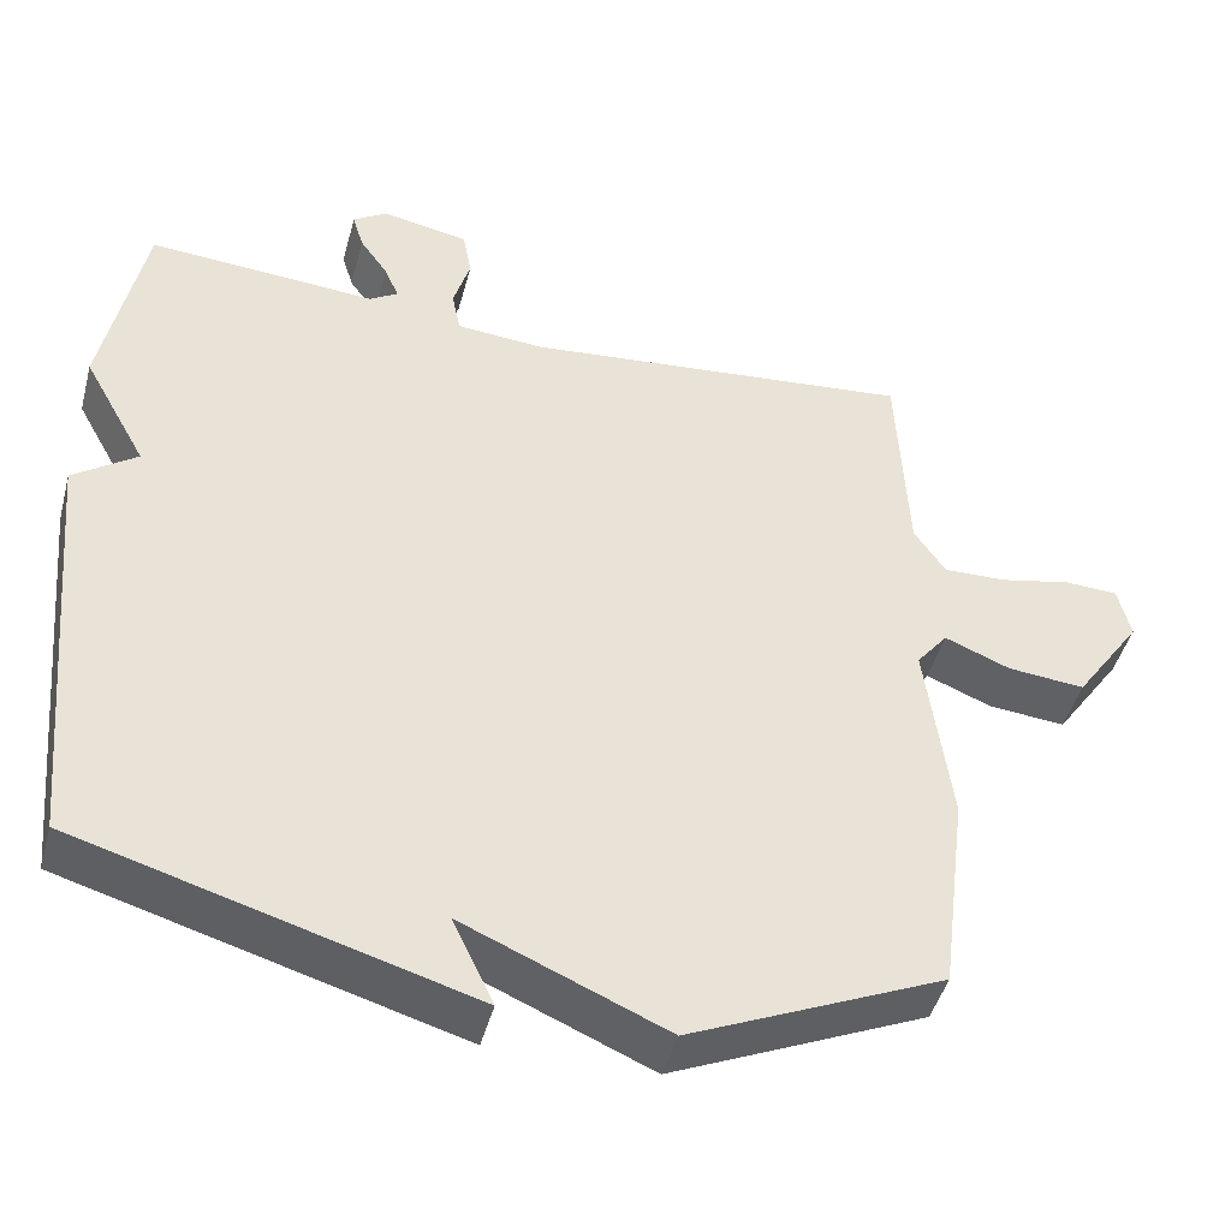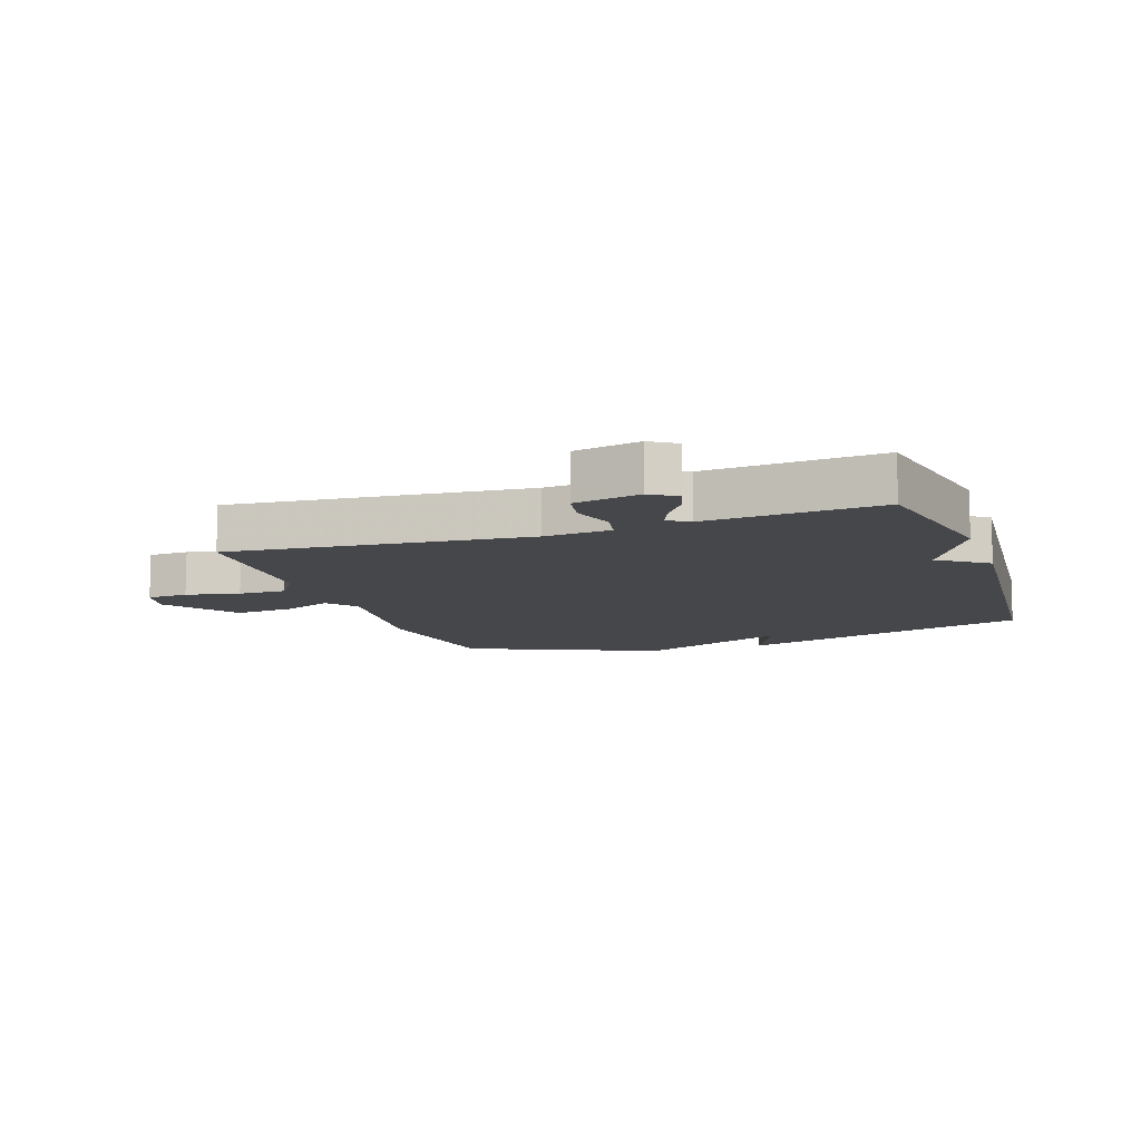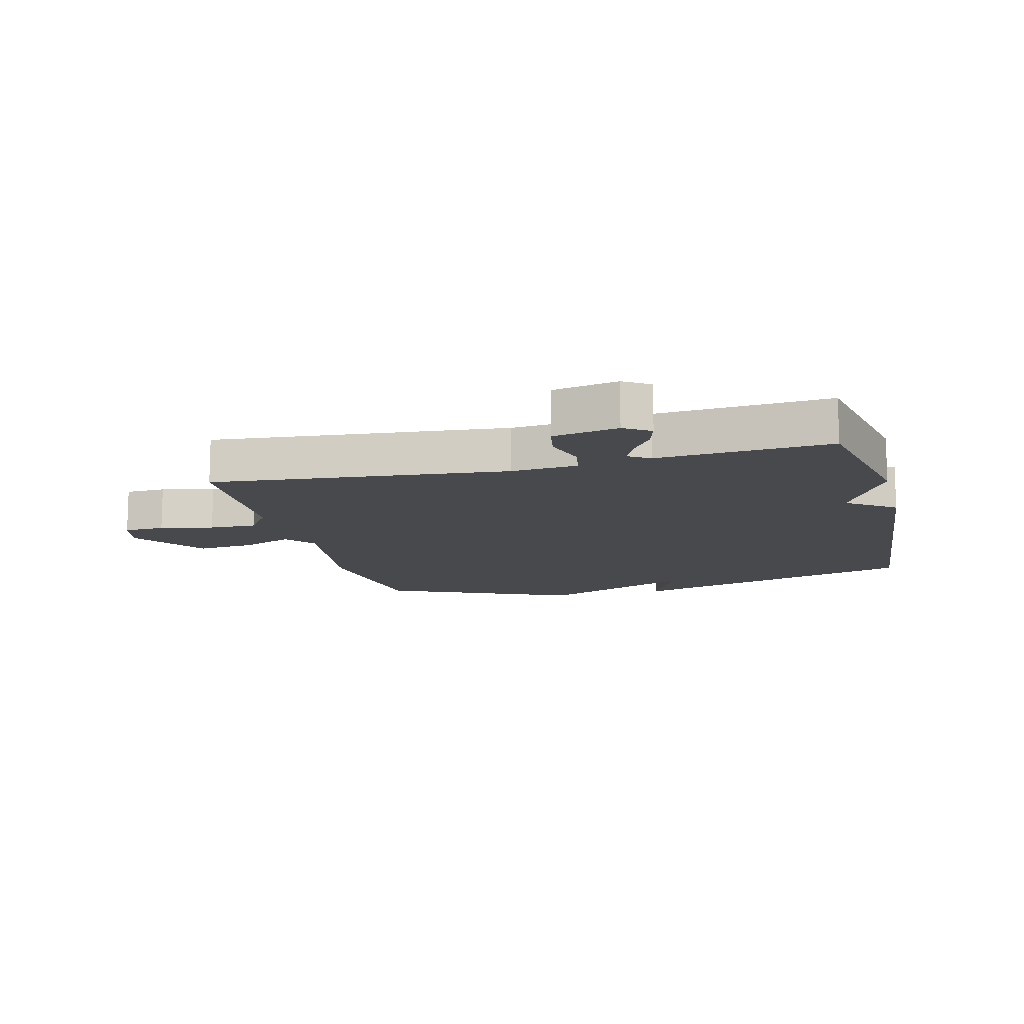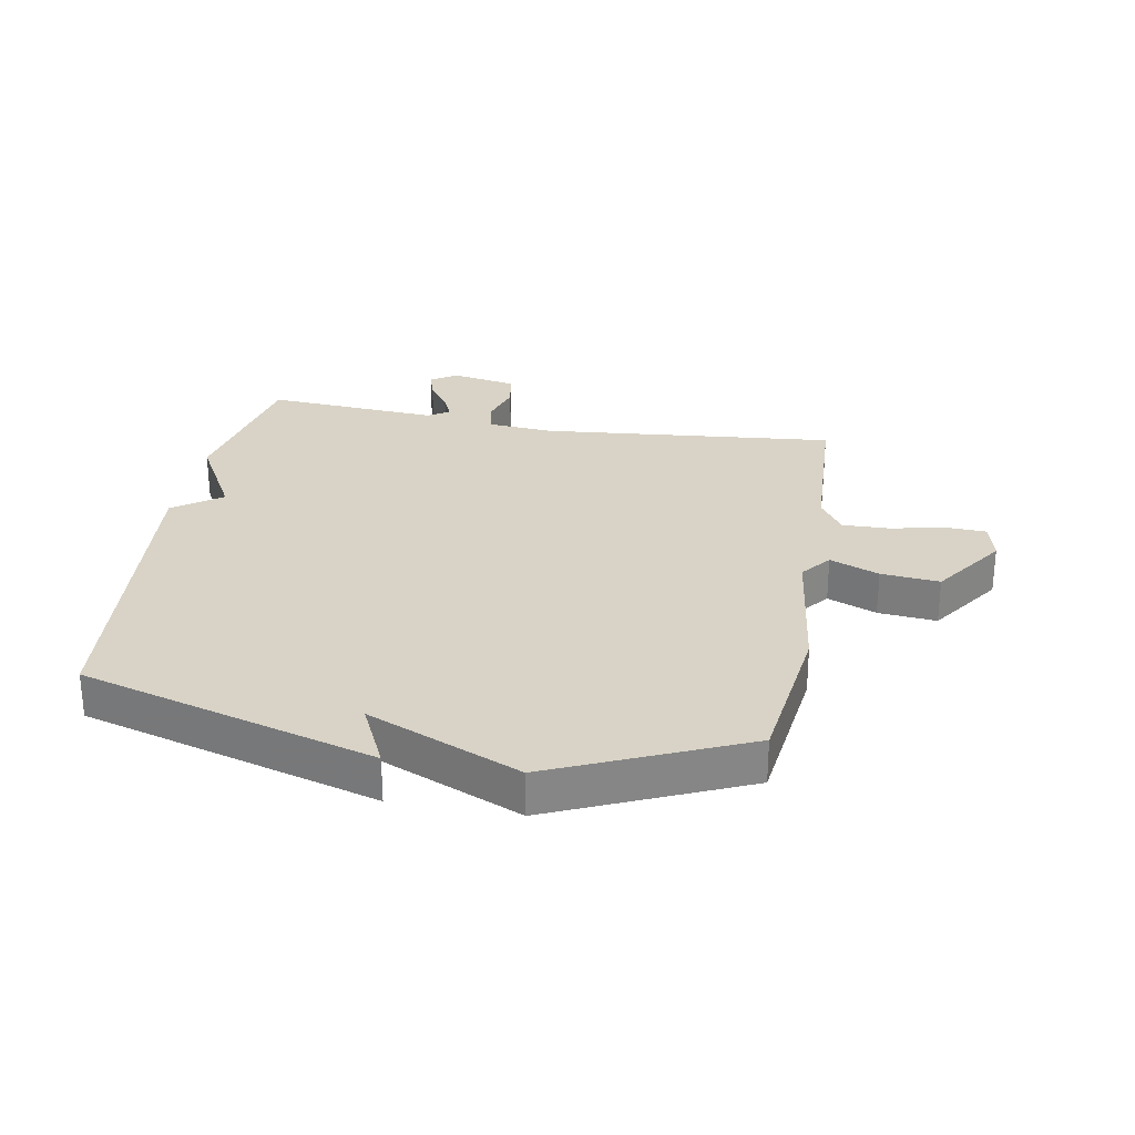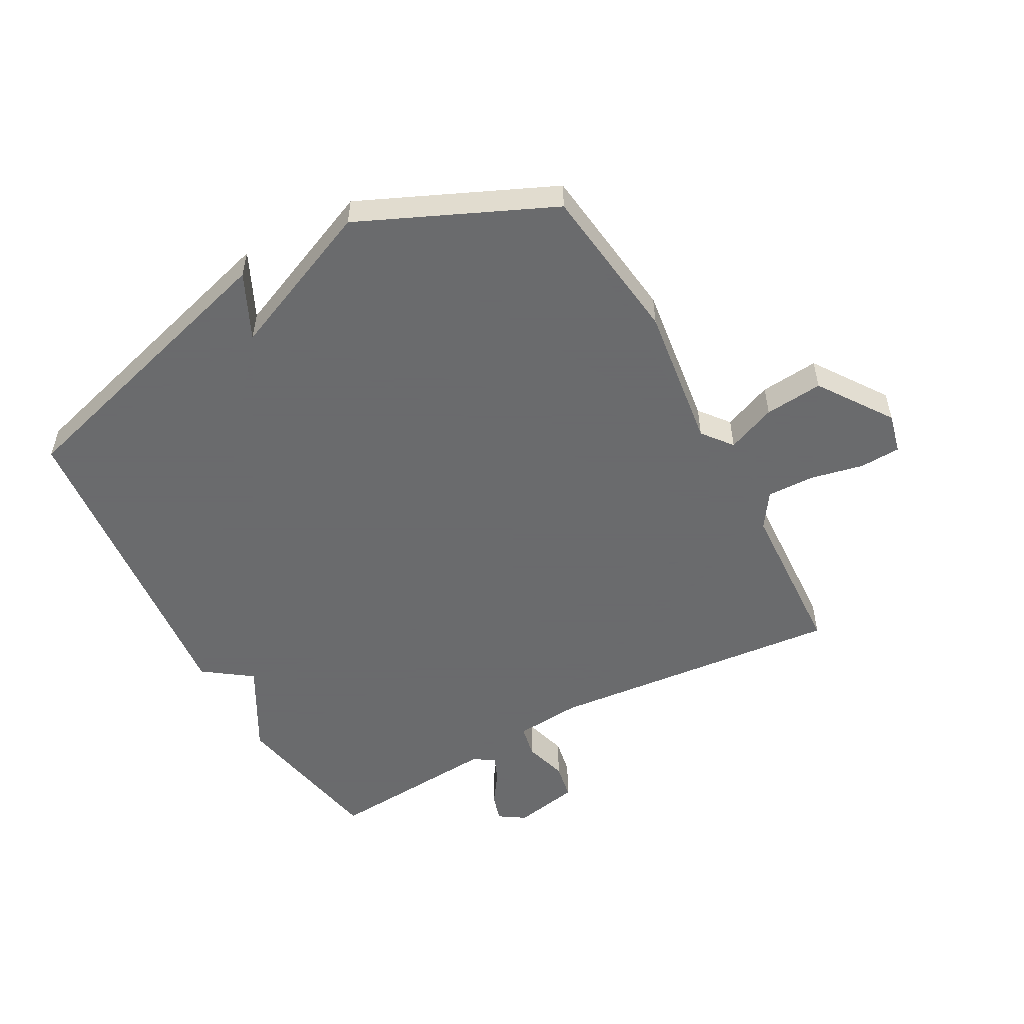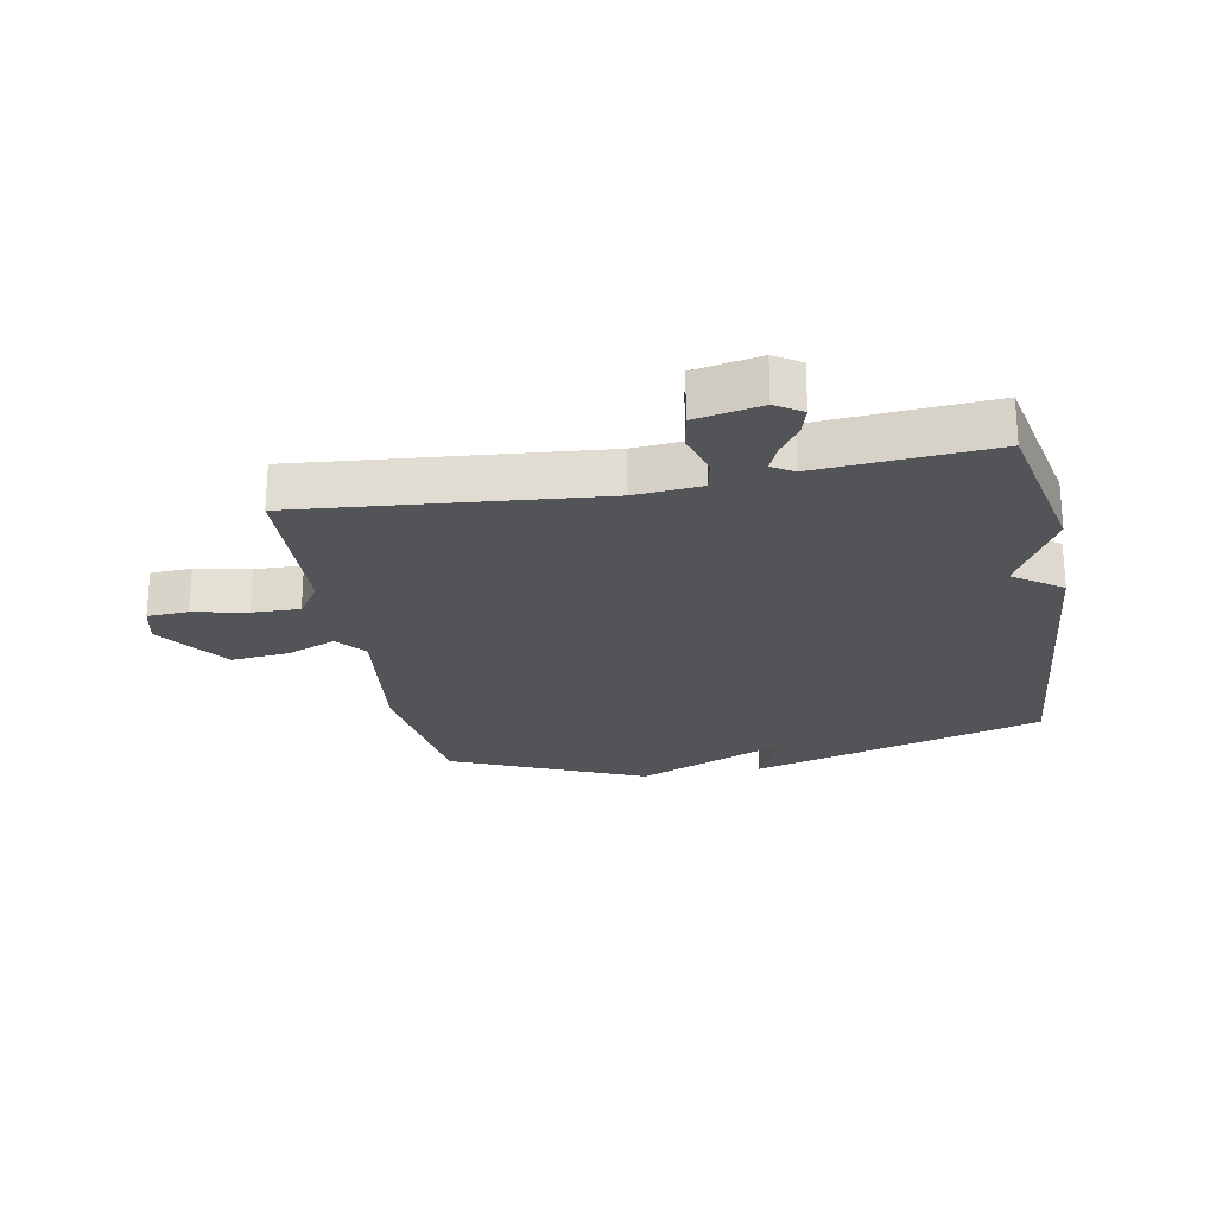
<metadata>
{"format":"obj","ext":"obj","renderer":"f3d","projection":"perspective","resolution":1024,"background":"white","views":[{"elev":-45.5,"azim":165.2,"up":"+Z"},{"elev":-10.5,"azim":19.3,"up":"+Y"},{"elev":-12.5,"azim":14.4,"up":"+Y"},{"elev":28.0,"azim":-169.8,"up":"+Y"},{"elev":-53.2,"azim":-151.3,"up":"+Y"},{"elev":-23.6,"azim":10.9,"up":"+Y"}]}
</metadata>
<code>
v -0.5 0.07 0.5
v -0.014 0.07 0.453
v 0.095 0.07 0.462
v 0.106 0.07 0.516
v 0.085 0.07 0.587
v 0.096 0.07 0.647
v 0.204 0.07 0.668
v 0.247 0.07 0.64
v 0.233 0.07 0.594
v 0.198 0.07 0.544
v 0.18 0.07 0.502
v 0.215 0.07 0.48
v 0.5 0.07 0.5
v 0.551 0.07 0.239
v 0.472 0.07 0.096
v 0.551 0.07 0.039
v 0.5 0.07 -0.5
v 0.015 0.07 -0.64
v 0.066 0.07 -0.532
v -0.185 0.07 -0.64
v -0.5 0.07 -0.5
v -0.533 0.07 -0.239
v -0.502 0.07 -0.001
v -0.541 0.07 0.048
v -0.622 0.07 0.015
v -0.718 0.07 0.006
v -0.801 0.07 0.126
v -0.785 0.07 0.192
v -0.718 0.07 0.195
v -0.63 0.07 0.176
v -0.552 0.07 0.174
v -0.513 0.07 0.232
v -0.5 0 0.5
v -0.014 0 0.453
v 0.095 0 0.462
v 0.106 0 0.516
v 0.085 0 0.587
v 0.096 0 0.647
v 0.204 0 0.668
v 0.247 0 0.64
v 0.233 0 0.594
v 0.198 0 0.544
v 0.18 0 0.502
v 0.215 0 0.48
v 0.5 0 0.5
v 0.551 0 0.239
v 0.472 0 0.096
v 0.551 0 0.039
v 0.5 0 -0.5
v 0.015 0 -0.64
v 0.066 0 -0.532
v -0.185 0 -0.64
v -0.5 0 -0.5
v -0.533 0 -0.239
v -0.502 0 -0.001
v -0.541 0 0.048
v -0.622 0 0.015
v -0.718 0 0.006
v -0.801 0 0.126
v -0.785 0 0.192
v -0.718 0 0.195
v -0.63 0 0.176
v -0.552 0 0.174
v -0.513 0 0.232
f 28 29 30
f 27 28 30
f 26 27 30
f 25 26 30
f 24 25 30
f 23 24 30 31
f 21 22 23
f 20 21 23
f 19 20 23
f 19 23 31 32
f 17 18 19
f 16 17 19
f 15 16 19
f 15 19 32
f 14 15 32
f 13 14 32
f 12 13 32
f 8 9 10
f 7 8 10
f 6 7 10
f 5 6 10
f 4 5 10
f 3 4 10 11
f 32 1 2
f 32 2 3
f 12 32 3
f 3 11 12
f 62 61 60
f 62 60 59
f 62 59 58
f 62 58 57
f 62 57 56
f 63 62 56 55
f 55 54 53
f 55 53 52
f 55 52 51
f 64 63 55 51
f 51 50 49
f 51 49 48
f 51 48 47
f 64 51 47
f 64 47 46
f 64 46 45
f 64 45 44
f 42 41 40
f 42 40 39
f 42 39 38
f 42 38 37
f 42 37 36
f 43 42 36 35
f 34 33 64
f 35 34 64
f 35 64 44
f 44 43 35
f 1 33 34 2
f 2 34 35 3
f 3 35 36 4
f 4 36 37 5
f 5 37 38 6
f 6 38 39 7
f 7 39 40 8
f 8 40 41 9
f 9 41 42 10
f 10 42 43 11
f 11 43 44 12
f 12 44 45 13
f 13 45 46 14
f 14 46 47 15
f 15 47 48 16
f 16 48 49 17
f 17 49 50 18
f 18 50 51 19
f 19 51 52 20
f 20 52 53 21
f 21 53 54 22
f 22 54 55 23
f 23 55 56 24
f 24 56 57 25
f 25 57 58 26
f 26 58 59 27
f 27 59 60 28
f 28 60 61 29
f 29 61 62 30
f 30 62 63 31
f 31 63 64 32
f 32 64 33 1

</code>
